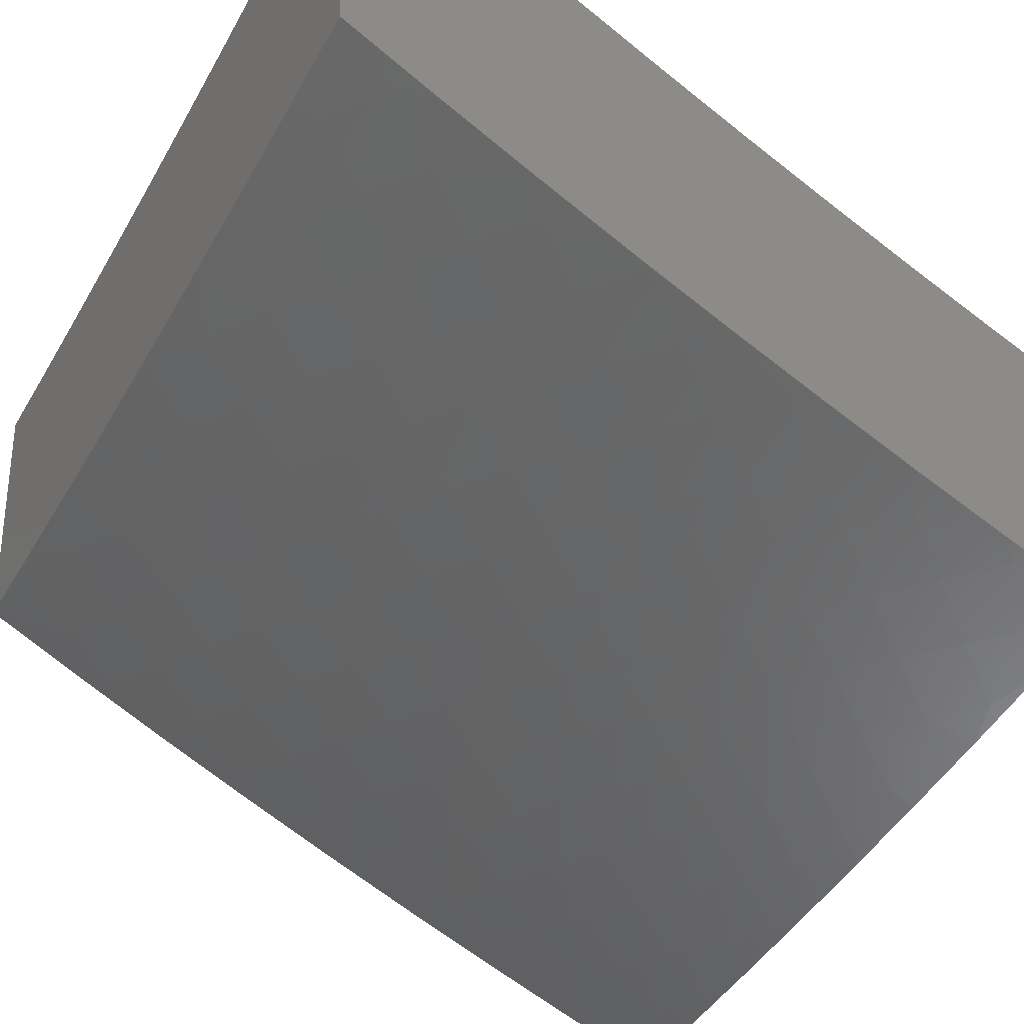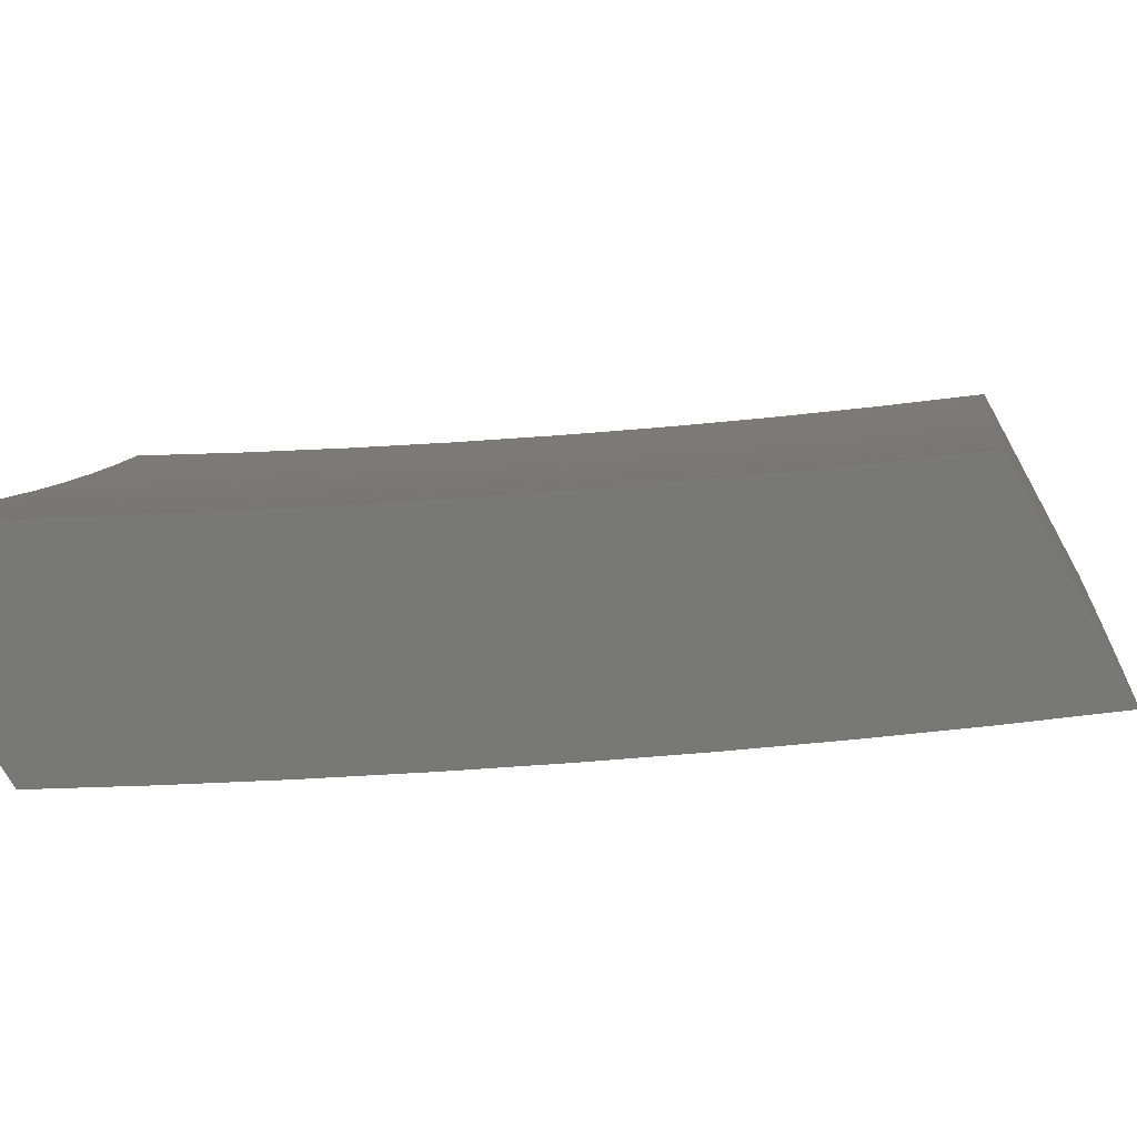
<metadata>
{"format":"stl","ext":"stl","renderer":"f3d","projection":"perspective","resolution":1024,"background":"white","views":[{"elev":-31.3,"azim":-29.7,"up":"+Z"},{"elev":-70.7,"azim":28.9,"up":"+Y"}]}
</metadata>
<code>
# stl→obj: 351 verts, 698 faces
v -4.96 -2.935 -10
v -4.914 -2.859 -10.05
v -5 -2.869 -10
v -4.962 -2.779 -10.05
v -5 -2.762 -10.03
v -4.892 -2.74 -10.1
v -4.938 -2.66 -10.1
v -4.823 -2.701 -10.14
v -4.868 -2.622 -10.14
v -4.753 -2.662 -10.19
v -4.797 -2.584 -10.19
v -4.683 -2.622 -10.24
v -4.727 -2.546 -10.24
v -4.612 -2.583 -10.28
v -4.656 -2.508 -10.28
v -4.542 -2.544 -10.32
v -4.584 -2.469 -10.32
v -4.471 -2.504 -10.37
v -4.513 -2.431 -10.37
v -4.4 -2.464 -10.41
v -4.441 -2.392 -10.41
v -4.329 -2.424 -10.45
v -4.37 -2.354 -10.45
v -4.258 -2.384 -10.49
v -4.298 -2.315 -10.49
v -4.186 -2.344 -10.54
v -4.225 -2.276 -10.54
v -4.115 -2.304 -10.57
v -4.153 -2.237 -10.57
v -4.043 -2.264 -10.61
v -4.081 -2.198 -10.61
v -4 -2.252 -10.63
v -4.008 -2.159 -10.65
v -4 -2.126 -10.66
v -4.044 -2.093 -10.65
v -4 -2 -10.69
v -4.079 -2.028 -10.65
v -4.127 -2 -10.64
v -4.153 -2.065 -10.61
v -4.254 -2 -10.58
v -4.262 -2.033 -10.57
v -4.38 -2 -10.53
v -4.336 -2.068 -10.54
v -4.41 -2.103 -10.49
v -4.3 -2.138 -10.54
v -4.374 -2.174 -10.49
v -4.264 -2.207 -10.54
v -4.336 -2.245 -10.49
v -4.864 -2.939 -10.05
v -4.919 -3 -10
v -4.806 -3 -10.06
v -4.693 -3 -10.11
v -4.746 -2.976 -10.1
v -4.796 -2.898 -10.1
v -4.678 -2.934 -10.14
v -4.579 -3 -10.17
v -4.611 -2.891 -10.19
v -4.56 -2.966 -10.19
v -4.493 -2.923 -10.24
v -4.465 -3 -10.22
v -4.442 -2.996 -10.24
v -4.349 -3 -10.28
v -4.376 -2.951 -10.28
v -4.309 -2.906 -10.32
v -4.426 -2.879 -10.28
v -4.358 -2.835 -10.32
v -4.474 -2.806 -10.28
v -4.406 -2.763 -10.32
v -4.522 -2.732 -10.28
v -4.453 -2.69 -10.32
v -4.568 -2.658 -10.28
v -4.498 -2.617 -10.32
v -4.258 -2.976 -10.32
v -4.233 -3 -10.33
v -4.192 -2.93 -10.37
v -4.141 -2.998 -10.37
v -4.075 -2.951 -10.41
v -4.117 -3 -10.38
v -4 -3 -10.43
v -4.009 -2.903 -10.45
v -4 -2.877 -10.47
v -4.059 -2.837 -10.45
v -4 -2.753 -10.5
v -4.107 -2.77 -10.45
v -4.039 -2.724 -10.49
v -4.154 -2.702 -10.45
v -4.085 -2.657 -10.49
v -4.199 -2.633 -10.45
v -4.13 -2.59 -10.49
v -4.244 -2.564 -10.45
v -4.174 -2.522 -10.49
v -4.287 -2.495 -10.45
v -4.216 -2.453 -10.49
v -4 -2.628 -10.54
v -4.017 -2.613 -10.54
v -4 -2.503 -10.57
v -4.061 -2.546 -10.54
v -4.104 -2.48 -10.54
v -4.034 -2.437 -10.57
v -4 -2.378 -10.6
v -4.075 -2.371 -10.57
v -4.004 -2.33 -10.61
v -4.445 -2.032 -10.49
v -4.506 -2 -10.47
v -4.519 -2.066 -10.45
v -4.63 -2 -10.42
v -4.628 -2.026 -10.41
v -4.703 -2.059 -10.37
v -4.593 -2.1 -10.41
v -4.667 -2.134 -10.37
v -4.557 -2.174 -10.41
v -4.631 -2.209 -10.37
v -4.52 -2.247 -10.41
v -4.593 -2.283 -10.37
v -4.481 -2.32 -10.41
v -4.554 -2.357 -10.37
v -4.754 -2 -10.36
v -4.777 -2.091 -10.32
v -4.741 -2.168 -10.32
v -4.704 -2.244 -10.32
v -4.666 -2.319 -10.32
v -4.626 -2.395 -10.32
v -4.811 -2.015 -10.32
v -4.878 -2 -10.3
v -4.886 -2.046 -10.28
v -5 -2 -10.23
v -4.961 -2.077 -10.24
v -5 -2.11 -10.21
v -4.925 -2.156 -10.24
v -4.999 -2.189 -10.19
v -4.888 -2.235 -10.24
v -4.961 -2.269 -10.19
v -4.85 -2.313 -10.24
v -4.923 -2.348 -10.19
v -4.81 -2.391 -10.24
v -4.882 -2.427 -10.19
v -4.769 -2.469 -10.24
v -4.841 -2.506 -10.19
v -5 -2.219 -10.18
v -5 -2.328 -10.15
v -4.995 -2.383 -10.14
v -5 -2.437 -10.13
v -4.954 -2.463 -10.14
v -5 -2.546 -10.1
v -4.912 -2.543 -10.14
v -4.983 -2.579 -10.1
v -5 -2.654 -10.07
v -4.845 -2.819 -10.1
v -4.776 -2.779 -10.14
v -4.728 -2.857 -10.14
v -4.707 -2.739 -10.19
v -4.659 -2.815 -10.19
v -4.637 -2.698 -10.24
v -4.591 -2.774 -10.24
v -4.543 -2.848 -10.24
v -4.428 -2.576 -10.37
v -4.383 -2.648 -10.37
v -4.337 -2.72 -10.37
v -4.29 -2.79 -10.37
v -4.242 -2.861 -10.37
v -4.358 -2.536 -10.41
v -4.314 -2.606 -10.41
v -4.268 -2.677 -10.41
v -4.222 -2.746 -10.41
v -4.174 -2.815 -10.41
v -4.125 -2.883 -10.41
v -4.146 -2.412 -10.54
v -4.117 -2.131 -10.61
v -4.191 -2.169 -10.57
v -4.227 -2.101 -10.57
v -4.409 -2.282 -10.45
v -4.447 -2.211 -10.45
v -4.484 -2.139 -10.45
v -4.698 -2.432 -10.28
v -4.738 -2.355 -10.28
v -4.777 -2.279 -10.28
v -4.815 -2.202 -10.28
v -4.851 -2.124 -10.28
v -4.127 -3 -10.68
v -4.109 -2.976 -10.69
v -4 -3 -10.73
v -4.04 -2.926 -10.73
v -4 -2.876 -10.76
v -4.088 -2.858 -10.73
v -4.018 -2.809 -10.77
v -4.064 -2.742 -10.77
v -4 -2.752 -10.8
v -4.037 -2.628 -10.82
v -4 -2.628 -10.83
v -4.08 -2.56 -10.82
v -4.008 -2.515 -10.86
v -4.049 -2.448 -10.86
v -4 -2.503 -10.86
v -4 -2.378 -10.89
v -4.089 -2.381 -10.86
v -4.014 -2.337 -10.9
v -4.052 -2.271 -10.9
v -4 -2.252 -10.92
v -4.089 -2.204 -10.9
v -4.013 -2.163 -10.93
v -4.048 -2.097 -10.93
v -4 -2.126 -10.95
v -4 -2 -10.97
v -4.082 -2.03 -10.93
v -4.127 -2 -10.92
v -4.159 -2.069 -10.9
v -4.254 -2 -10.87
v -4.27 -2.037 -10.86
v -4.38 -2 -10.82
v -4.381 -2.004 -10.82
v -4.459 -2.04 -10.77
v -4.348 -2.075 -10.82
v -4.425 -2.112 -10.77
v -4.313 -2.146 -10.82
v -4.39 -2.184 -10.77
v -4.354 -2.255 -10.77
v -4.429 -2.295 -10.73
v -4.391 -2.367 -10.73
v -4.466 -2.407 -10.69
v -4.426 -2.481 -10.69
v -4.501 -2.522 -10.65
v -4.458 -2.596 -10.65
v -4.532 -2.639 -10.6
v -4.488 -2.713 -10.6
v -4.56 -2.757 -10.56
v -4.514 -2.832 -10.56
v -4.585 -2.877 -10.51
v -4.537 -2.953 -10.51
v -4.607 -2.998 -10.47
v -4.506 -3 -10.51
v -4.63 -3 -10.45
v -4.254 -3 -10.62
v -4.228 -2.956 -10.65
v -4.158 -2.907 -10.69
v -4.38 -3 -10.57
v -4.347 -2.933 -10.6
v -4.277 -2.885 -10.65
v -4.206 -2.838 -10.69
v -4.135 -2.79 -10.73
v -4.417 -2.98 -10.56
v -4.466 -2.907 -10.56
v -4.754 -3 -10.4
v -4.728 -2.966 -10.42
v -4.657 -2.922 -10.47
v -4.878 -3 -10.33
v -4.848 -2.931 -10.37
v -4.776 -2.888 -10.42
v -4.704 -2.844 -10.47
v -4.632 -2.801 -10.51
v -4.919 -2.974 -10.32
v -5 -3 -10.27
v -4.967 -2.892 -10.32
v -5 -2.877 -10.31
v -4.942 -2.769 -10.37
v -5 -2.753 -10.35
v -4.986 -2.688 -10.37
v -5 -2.628 -10.38
v -4.913 -2.648 -10.42
v -4.956 -2.567 -10.42
v -4.881 -2.529 -10.47
v -4.922 -2.448 -10.47
v -4.847 -2.411 -10.51
v -4.961 -2.368 -10.47
v -4.885 -2.331 -10.51
v -4.999 -2.287 -10.47
v -4.922 -2.252 -10.51
v -5 -2.252 -10.47
v -4.958 -2.172 -10.51
v -5 -2.126 -10.5
v -4.993 -2.091 -10.51
v -5 -2 -10.53
v -4.915 -2.059 -10.56
v -4.877 -2 -10.59
v -4.837 -2.026 -10.6
v -4.754 -2 -10.65
v -4.803 -2.104 -10.6
v -4.726 -2.07 -10.65
v -4.769 -2.181 -10.6
v -4.692 -2.146 -10.65
v -4.656 -2.222 -10.65
v -4.579 -2.185 -10.69
v -4.543 -2.26 -10.69
v -4.466 -2.222 -10.73
v -4.505 -2.334 -10.69
v -5 -2.503 -10.41
v -4.997 -2.486 -10.42
v -5 -2.378 -10.44
v -4.648 -2.036 -10.69
v -4.63 -2 -10.71
v -4.57 -2.001 -10.73
v -4.505 -2 -10.76
v -4.536 -2.075 -10.73
v -4.395 -2.86 -10.6
v -4.442 -2.787 -10.6
v -4.324 -2.814 -10.65
v -4.37 -2.742 -10.65
v -4.415 -2.669 -10.65
v -4.253 -2.768 -10.69
v -4.298 -2.697 -10.69
v -4.342 -2.625 -10.69
v -4.385 -2.553 -10.69
v -4.181 -2.721 -10.73
v -4.226 -2.651 -10.73
v -4.269 -2.581 -10.73
v -4.311 -2.51 -10.73
v -4.352 -2.439 -10.73
v -4.109 -2.674 -10.77
v -4.153 -2.606 -10.77
v -4.196 -2.537 -10.77
v -4.237 -2.467 -10.77
v -4.277 -2.397 -10.77
v -4.316 -2.326 -10.77
v -4.122 -2.492 -10.82
v -4.163 -2.424 -10.82
v -4.202 -2.355 -10.82
v -4.24 -2.286 -10.82
v -4.277 -2.216 -10.82
v -4.895 -2.85 -10.37
v -4.823 -2.808 -10.42
v -4.869 -2.729 -10.42
v -4.751 -2.766 -10.47
v -4.795 -2.688 -10.47
v -4.839 -2.608 -10.47
v -4.678 -2.724 -10.51
v -4.722 -2.646 -10.51
v -4.765 -2.568 -10.51
v -4.806 -2.49 -10.51
v -4.605 -2.681 -10.56
v -4.648 -2.605 -10.56
v -4.691 -2.528 -10.56
v -4.731 -2.451 -10.56
v -4.771 -2.373 -10.56
v -4.575 -2.564 -10.6
v -4.541 -2.448 -10.65
v -4.127 -2.313 -10.86
v -4.165 -2.245 -10.86
v -4.201 -2.176 -10.86
v -4.236 -2.107 -10.86
v -4.616 -2.488 -10.6
v -4.656 -2.412 -10.6
v -4.695 -2.336 -10.6
v -4.809 -2.295 -10.56
v -4.581 -2.373 -10.65
v -4.124 -2.137 -10.9
v -4.619 -2.298 -10.65
v -4.733 -2.259 -10.6
v -4.846 -2.217 -10.56
v -4.881 -2.138 -10.56
v -4.502 -2.148 -10.73
v -4.614 -2.111 -10.69
v -5 -3 -10
f 1 2 3
f 3 2 4
f 3 4 5
f 5 4 6
f 5 6 7
f 7 6 8
f 7 8 9
f 9 8 10
f 9 10 11
f 11 10 12
f 11 12 13
f 13 12 14
f 13 14 15
f 15 14 16
f 15 16 17
f 17 16 18
f 17 18 19
f 19 18 20
f 19 20 21
f 21 20 22
f 21 22 23
f 23 22 24
f 23 24 25
f 25 24 26
f 25 26 27
f 27 26 28
f 27 28 29
f 29 28 30
f 29 30 31
f 31 30 32
f 31 32 33
f 33 32 34
f 33 34 35
f 35 34 36
f 35 36 37
f 37 36 38
f 37 38 39
f 39 38 40
f 39 40 41
f 41 40 42
f 41 42 43
f 43 42 44
f 43 44 45
f 45 44 46
f 45 46 47
f 47 46 48
f 47 48 27
f 27 48 25
f 2 1 49
f 49 1 50
f 49 50 51
f 52 53 51
f 51 53 54
f 51 54 49
f 49 54 2
f 53 52 55
f 55 52 56
f 55 56 57
f 57 56 58
f 57 58 59
f 59 58 60
f 59 60 61
f 61 60 62
f 61 62 63
f 63 62 64
f 63 64 65
f 65 64 66
f 65 66 67
f 67 66 68
f 67 68 69
f 69 68 70
f 69 70 71
f 71 70 72
f 71 72 14
f 14 72 16
f 56 60 58
f 64 62 73
f 73 62 74
f 73 74 75
f 75 74 76
f 75 76 77
f 77 76 78
f 77 78 79
f 74 78 76
f 77 79 80
f 80 79 81
f 80 81 82
f 82 81 83
f 82 83 84
f 84 83 85
f 84 85 86
f 86 85 87
f 86 87 88
f 88 87 89
f 88 89 90
f 90 89 91
f 90 91 92
f 92 91 93
f 92 93 22
f 22 93 24
f 83 94 85
f 85 94 87
f 87 94 95
f 95 94 96
f 95 96 97
f 97 96 98
f 97 98 91
f 91 98 93
f 98 96 99
f 99 96 100
f 99 100 101
f 101 100 102
f 101 102 28
f 28 102 30
f 100 32 102
f 102 32 30
f 44 42 103
f 103 42 104
f 103 104 105
f 105 104 106
f 105 106 107
f 107 106 108
f 107 108 109
f 109 108 110
f 109 110 111
f 111 110 112
f 111 112 113
f 113 112 114
f 113 114 115
f 115 114 116
f 115 116 21
f 21 116 19
f 106 117 108
f 108 117 118
f 108 118 110
f 110 118 119
f 110 119 112
f 112 119 120
f 112 120 114
f 114 120 121
f 114 121 116
f 116 121 122
f 116 122 19
f 19 122 17
f 118 117 123
f 123 117 124
f 123 124 125
f 125 124 126
f 125 126 127
f 127 126 128
f 127 128 129
f 129 128 130
f 129 130 131
f 131 130 132
f 131 132 133
f 133 132 134
f 133 134 135
f 135 134 136
f 135 136 137
f 137 136 138
f 137 138 13
f 13 138 11
f 128 139 130
f 130 139 132
f 139 140 132
f 132 140 134
f 134 140 141
f 141 140 142
f 141 142 143
f 143 142 144
f 143 144 145
f 145 144 146
f 145 146 9
f 9 146 7
f 144 147 146
f 146 147 7
f 147 5 7
f 6 4 148
f 148 4 2
f 148 2 54
f 8 6 149
f 149 6 148
f 149 148 150
f 150 148 54
f 150 54 55
f 55 54 53
f 10 8 151
f 151 8 149
f 151 149 152
f 152 149 150
f 152 150 57
f 57 150 55
f 12 10 153
f 153 10 151
f 153 151 154
f 154 151 152
f 154 152 155
f 155 152 57
f 155 57 59
f 14 12 71
f 71 12 153
f 71 153 69
f 69 153 154
f 69 154 67
f 67 154 155
f 67 155 65
f 65 155 59
f 65 59 63
f 63 59 61
f 18 16 156
f 156 16 72
f 156 72 157
f 157 72 70
f 157 70 158
f 158 70 68
f 158 68 159
f 159 68 66
f 159 66 160
f 160 66 64
f 160 64 75
f 75 64 73
f 20 18 161
f 161 18 156
f 161 156 162
f 162 156 157
f 162 157 163
f 163 157 158
f 163 158 164
f 164 158 159
f 164 159 165
f 165 159 160
f 165 160 166
f 166 160 75
f 166 75 77
f 22 20 92
f 92 20 161
f 92 161 90
f 90 161 162
f 90 162 88
f 88 162 163
f 88 163 86
f 86 163 164
f 86 164 84
f 84 164 165
f 84 165 82
f 82 165 166
f 82 166 80
f 80 166 77
f 26 24 167
f 167 24 93
f 167 93 98
f 28 26 101
f 101 26 167
f 101 167 99
f 99 167 98
f 97 91 89
f 95 97 89
f 95 89 87
f 31 33 168
f 168 33 35
f 168 35 39
f 39 35 37
f 29 31 169
f 169 31 168
f 169 168 170
f 170 168 39
f 170 39 41
f 27 29 47
f 47 29 169
f 47 169 45
f 45 169 170
f 45 170 43
f 43 170 41
f 23 25 171
f 171 25 48
f 171 48 172
f 172 48 46
f 172 46 173
f 173 46 44
f 173 44 105
f 105 44 103
f 21 23 115
f 115 23 171
f 115 171 113
f 113 171 172
f 113 172 111
f 111 172 173
f 111 173 109
f 109 173 105
f 109 105 107
f 15 17 174
f 174 17 122
f 174 122 175
f 175 122 121
f 175 121 176
f 176 121 120
f 176 120 177
f 177 120 119
f 177 119 178
f 178 119 118
f 178 118 125
f 125 118 123
f 13 15 137
f 137 15 174
f 137 174 135
f 135 174 175
f 135 175 133
f 133 175 176
f 133 176 131
f 131 176 177
f 131 177 129
f 129 177 178
f 129 178 127
f 127 178 125
f 9 11 145
f 145 11 138
f 145 138 143
f 143 138 136
f 143 136 141
f 141 136 134
f 179 180 181
f 181 180 182
f 181 182 183
f 183 182 184
f 183 184 185
f 185 184 186
f 185 186 187
f 187 186 188
f 187 188 189
f 189 188 190
f 189 190 191
f 191 190 192
f 191 192 193
f 193 192 194
f 194 192 195
f 194 195 196
f 196 195 197
f 196 197 198
f 198 197 199
f 198 199 200
f 200 199 201
f 200 201 202
f 202 201 203
f 203 201 204
f 203 204 205
f 205 204 206
f 205 206 207
f 207 206 208
f 207 208 209
f 209 208 210
f 209 210 211
f 211 210 212
f 211 212 213
f 213 212 214
f 213 214 215
f 215 214 216
f 215 216 217
f 217 216 218
f 217 218 219
f 219 218 220
f 219 220 221
f 221 220 222
f 221 222 223
f 223 222 224
f 223 224 225
f 225 224 226
f 225 226 227
f 227 226 228
f 227 228 229
f 229 228 230
f 229 230 231
f 232 233 179
f 179 233 234
f 179 234 180
f 180 234 184
f 180 184 182
f 235 236 232
f 232 236 237
f 232 237 233
f 233 237 238
f 233 238 234
f 234 238 239
f 234 239 184
f 184 239 186
f 236 235 240
f 240 235 230
f 240 230 241
f 241 230 228
f 241 228 226
f 242 243 231
f 231 243 244
f 231 244 229
f 229 244 227
f 245 246 242
f 242 246 247
f 242 247 243
f 243 247 248
f 243 248 244
f 244 248 249
f 244 249 227
f 227 249 225
f 246 245 250
f 250 245 251
f 250 251 252
f 252 251 253
f 252 253 254
f 254 253 255
f 254 255 256
f 256 255 257
f 256 257 258
f 258 257 259
f 258 259 260
f 260 259 261
f 260 261 262
f 262 261 263
f 262 263 264
f 264 263 265
f 264 265 266
f 266 265 267
f 266 267 268
f 268 267 269
f 268 269 270
f 270 269 271
f 270 271 272
f 272 271 273
f 272 273 274
f 274 273 275
f 274 275 276
f 276 275 277
f 276 277 278
f 278 277 279
f 278 279 280
f 280 279 281
f 280 281 282
f 282 281 283
f 282 283 284
f 284 283 217
f 284 217 219
f 257 285 259
f 259 285 286
f 259 286 261
f 261 286 287
f 261 287 263
f 263 287 265
f 285 287 286
f 287 267 265
f 277 275 288
f 288 275 289
f 288 289 290
f 290 289 291
f 290 291 292
f 292 291 211
f 292 211 213
f 291 209 211
f 202 198 200
f 198 194 196
f 193 189 191
f 187 183 185
f 236 240 293
f 293 240 241
f 293 241 294
f 294 241 226
f 294 226 224
f 237 236 295
f 295 236 293
f 295 293 296
f 296 293 294
f 296 294 297
f 297 294 224
f 297 224 222
f 238 237 298
f 298 237 295
f 298 295 299
f 299 295 296
f 299 296 300
f 300 296 297
f 300 297 301
f 301 297 222
f 301 222 220
f 239 238 302
f 302 238 298
f 302 298 303
f 303 298 299
f 303 299 304
f 304 299 300
f 304 300 305
f 305 300 301
f 305 301 306
f 306 301 220
f 306 220 218
f 186 239 307
f 307 239 302
f 307 302 308
f 308 302 303
f 308 303 309
f 309 303 304
f 309 304 310
f 310 304 305
f 310 305 311
f 311 305 306
f 311 306 312
f 312 306 218
f 312 218 216
f 190 188 307
f 307 188 186
f 190 307 308
f 190 308 313
f 313 308 309
f 313 309 314
f 314 309 310
f 314 310 315
f 315 310 311
f 315 311 316
f 316 311 312
f 316 312 317
f 317 312 216
f 317 216 214
f 246 250 318
f 318 250 252
f 318 252 254
f 247 246 319
f 319 246 318
f 319 318 320
f 320 318 254
f 320 254 258
f 258 254 256
f 248 247 321
f 321 247 319
f 321 319 322
f 322 319 320
f 322 320 323
f 323 320 258
f 323 258 260
f 249 248 324
f 324 248 321
f 324 321 325
f 325 321 322
f 325 322 326
f 326 322 323
f 326 323 327
f 327 323 260
f 327 260 262
f 225 249 328
f 328 249 324
f 328 324 329
f 329 324 325
f 329 325 330
f 330 325 326
f 330 326 331
f 331 326 327
f 331 327 332
f 332 327 262
f 332 262 264
f 195 192 313
f 313 192 190
f 195 313 314
f 225 328 223
f 223 328 333
f 223 333 221
f 221 333 334
f 221 334 219
f 219 334 284
f 333 328 329
f 195 314 335
f 335 314 315
f 335 315 336
f 336 315 316
f 336 316 337
f 337 316 317
f 337 317 338
f 338 317 214
f 338 214 212
f 333 329 339
f 339 329 330
f 339 330 340
f 340 330 331
f 340 331 341
f 341 331 332
f 341 332 342
f 342 332 264
f 342 264 266
f 199 197 335
f 335 197 195
f 199 335 336
f 333 339 334
f 334 339 343
f 334 343 284
f 284 343 282
f 343 339 340
f 199 336 344
f 344 336 337
f 344 337 206
f 206 337 338
f 206 338 208
f 208 338 212
f 208 212 210
f 343 340 345
f 345 340 341
f 345 341 346
f 346 341 342
f 346 342 347
f 347 342 266
f 347 266 348
f 348 266 268
f 348 268 272
f 272 268 270
f 215 217 283
f 204 201 344
f 344 201 199
f 204 344 206
f 280 282 345
f 345 282 343
f 280 345 346
f 215 283 349
f 349 283 281
f 349 281 350
f 350 281 279
f 350 279 288
f 288 279 277
f 213 349 292
f 292 349 350
f 292 350 290
f 290 350 288
f 349 213 215
f 280 346 278
f 278 346 347
f 278 347 276
f 276 347 348
f 276 348 274
f 274 348 272
f 50 1 351
f 351 1 3
f 34 198 36
f 36 198 202
f 36 202 203
f 198 34 194
f 194 34 32
f 194 32 193
f 193 32 100
f 193 100 189
f 189 100 96
f 189 96 187
f 187 96 94
f 187 94 183
f 183 94 83
f 183 83 181
f 181 83 81
f 181 81 79
f 78 232 79
f 79 232 179
f 79 179 181
f 232 78 235
f 235 78 74
f 235 74 230
f 230 74 62
f 230 62 231
f 231 62 60
f 231 60 242
f 242 60 56
f 242 56 245
f 245 56 52
f 245 52 251
f 251 52 51
f 251 51 50
f 50 351 251
f 351 3 251
f 251 3 5
f 251 5 147
f 251 147 253
f 253 147 144
f 253 144 255
f 255 144 142
f 255 142 257
f 257 142 140
f 257 140 285
f 285 140 139
f 285 139 287
f 287 139 128
f 287 128 267
f 267 128 126
f 267 126 269
f 269 126 271
f 126 124 271
f 271 124 117
f 271 117 273
f 273 117 106
f 273 106 275
f 275 106 104
f 275 104 289
f 289 104 42
f 289 42 291
f 291 42 40
f 291 40 209
f 209 40 38
f 209 38 207
f 207 38 36
f 207 36 205
f 205 36 203

</code>
